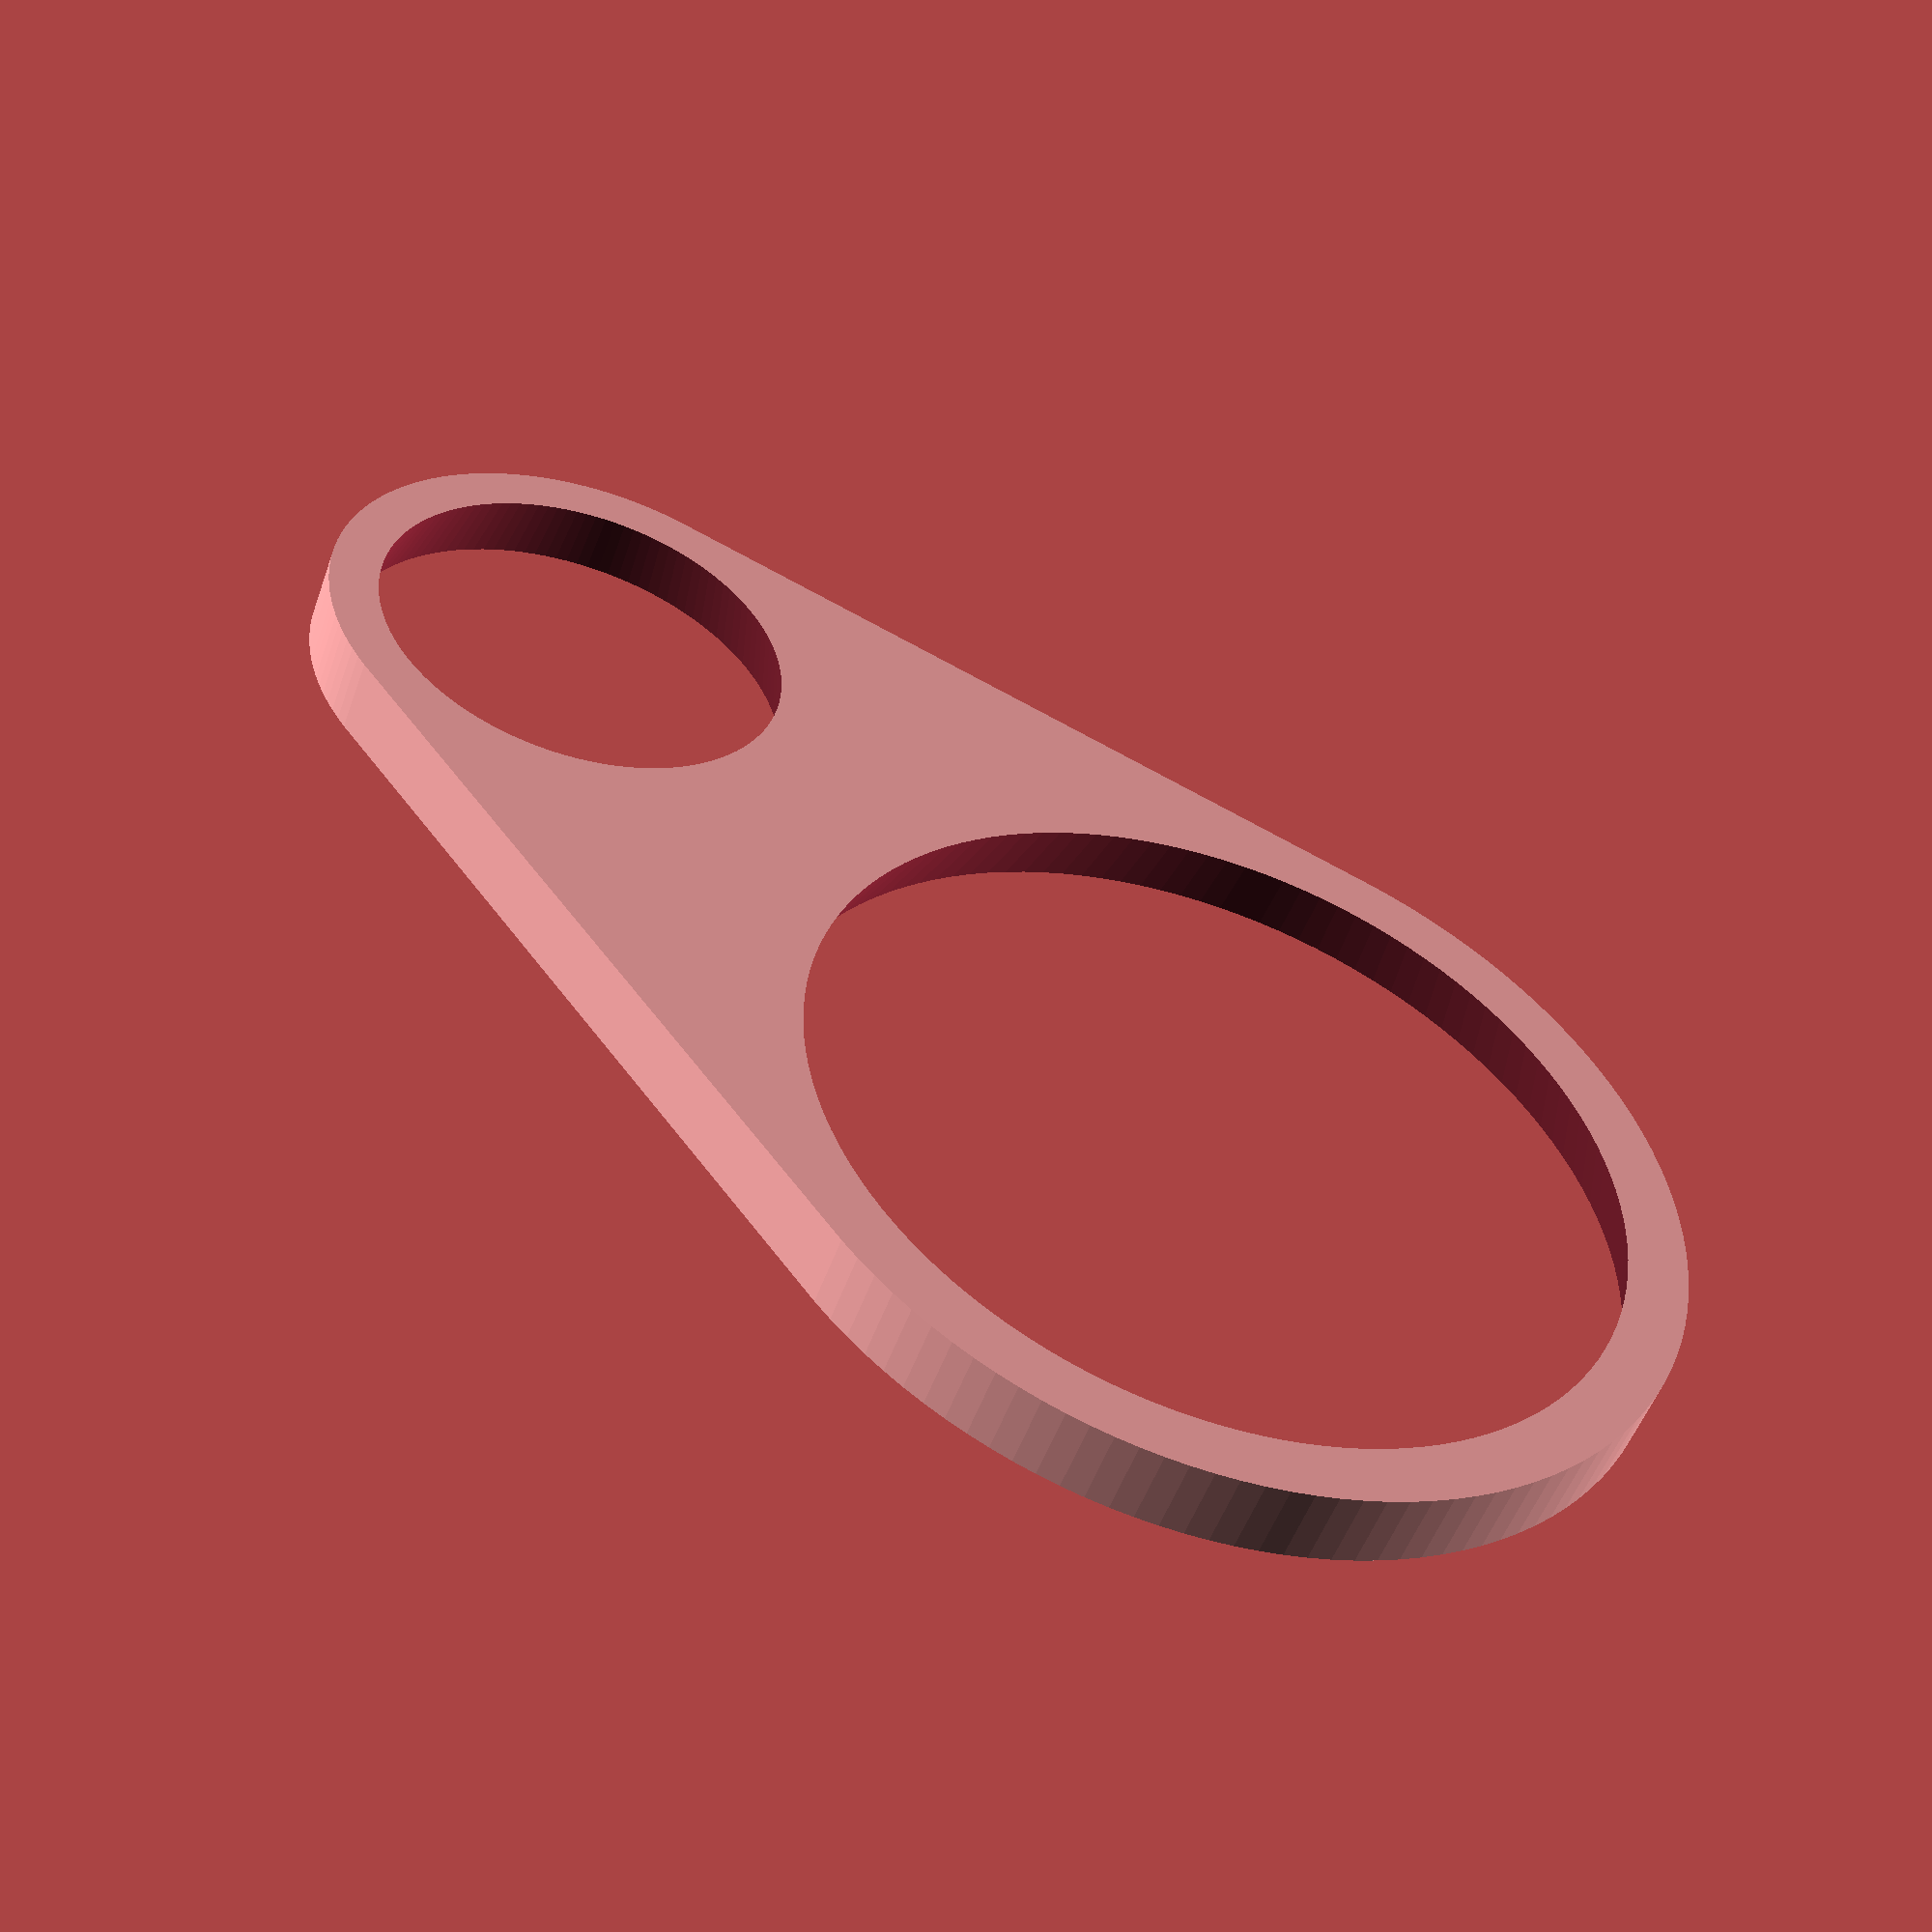
<openscad>
// dc-guage-spacer
// Configurable spacer for more comfort with large gauge earings
// Copyright 2014-2017 Nicholas Brookins and Danger Creations, LLC
// http://dangercreations.com/
// https://github.com/nbrookins/danger-gadgets.git
// http://www.thingiverse.com/knick

hole1 = 16;
flare1 = 1.25;
width1 = 2.5;

hole2 = 8;
flare2 = 1.0;
width2 = 2;

distance = 4;
thickness = 1.5;

$fn=128;
apart = hole1/2 + hole2/2 + distance;

difference(){
    hull(){
        cylinder(d=hole1 + width1, h = thickness);
        translate([apart,0,0]){
            cylinder(d=hole2 + width2, h = thickness);
        }
    }
    translate([0,0,-0.1]){
        cylinder(d1=hole1, d2=hole1+flare1, h = thickness+.2);
        translate([apart,0,0]){
            cylinder(d=hole2, d2=hole2+flare2, h = thickness+.2);
        }
    }
 }
</openscad>
<views>
elev=51.2 azim=323.0 roll=160.9 proj=p view=solid
</views>
